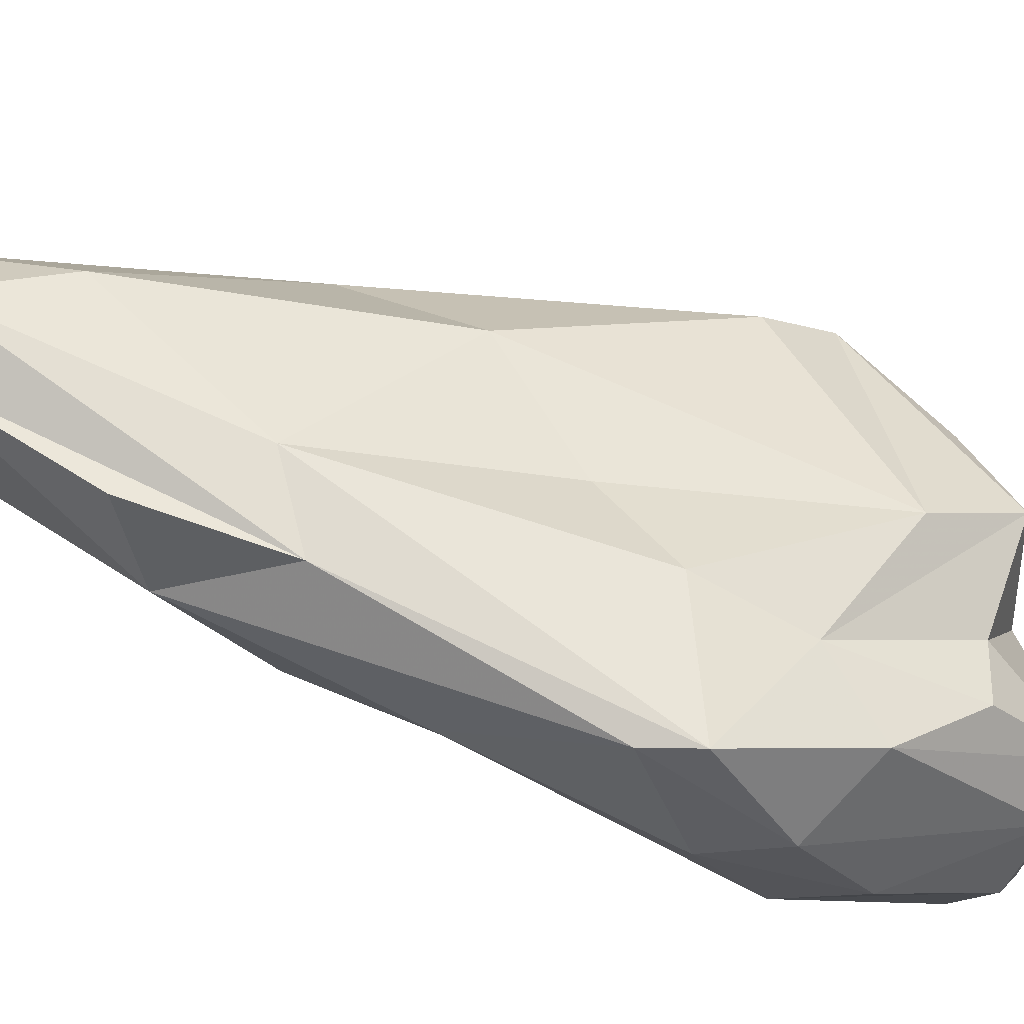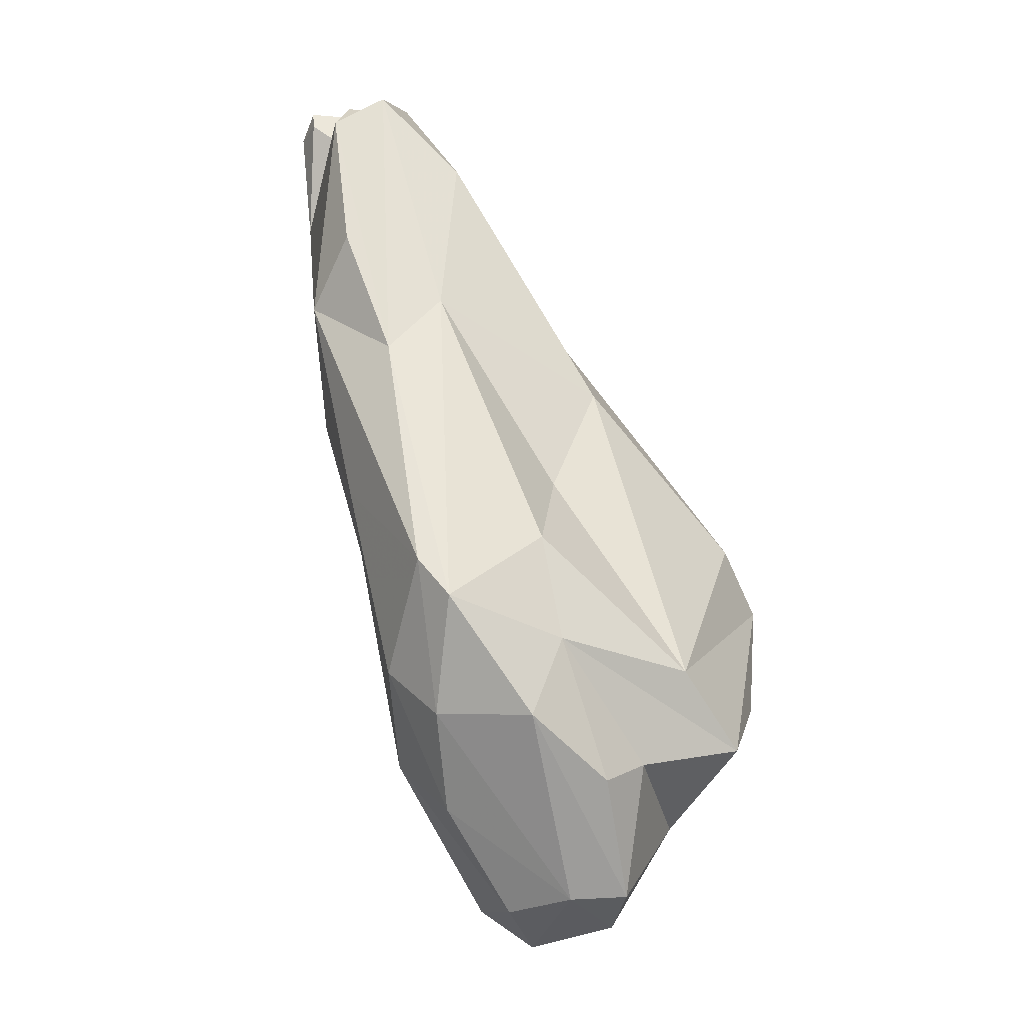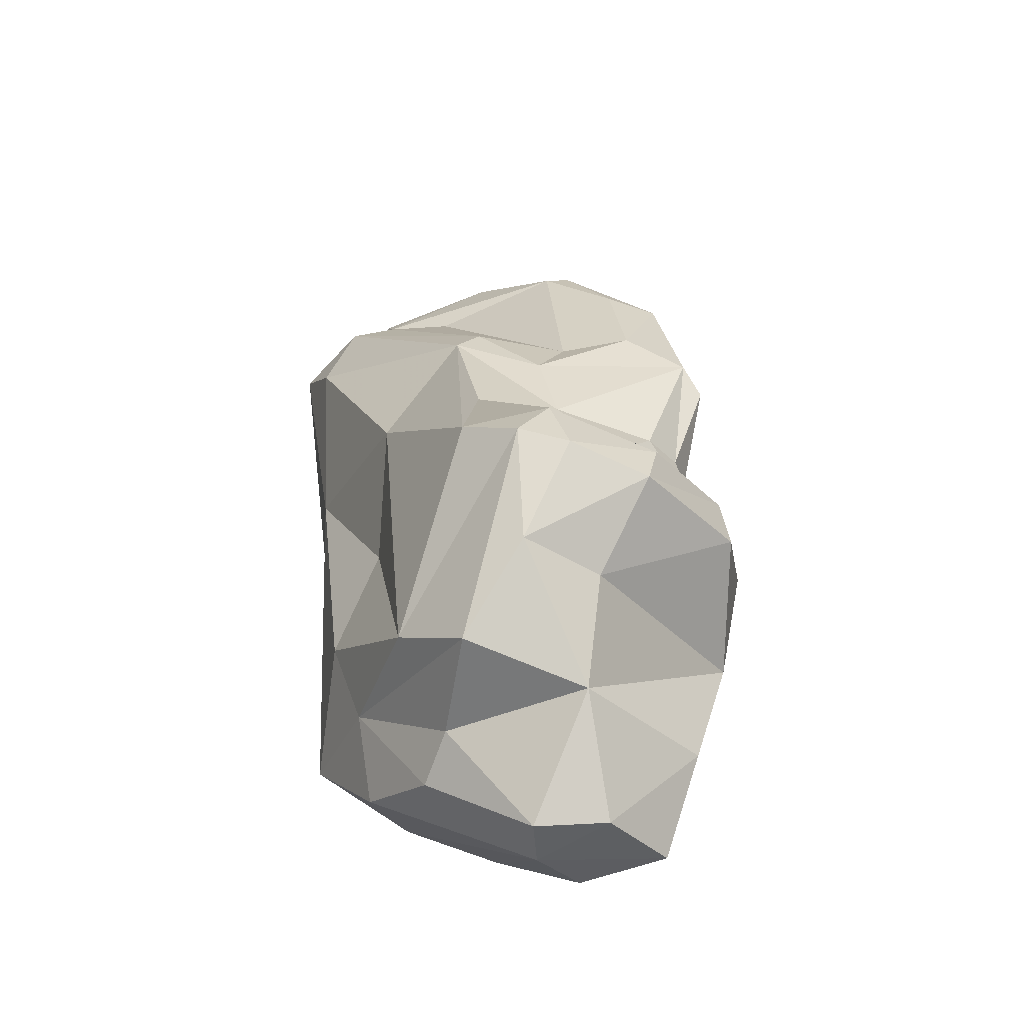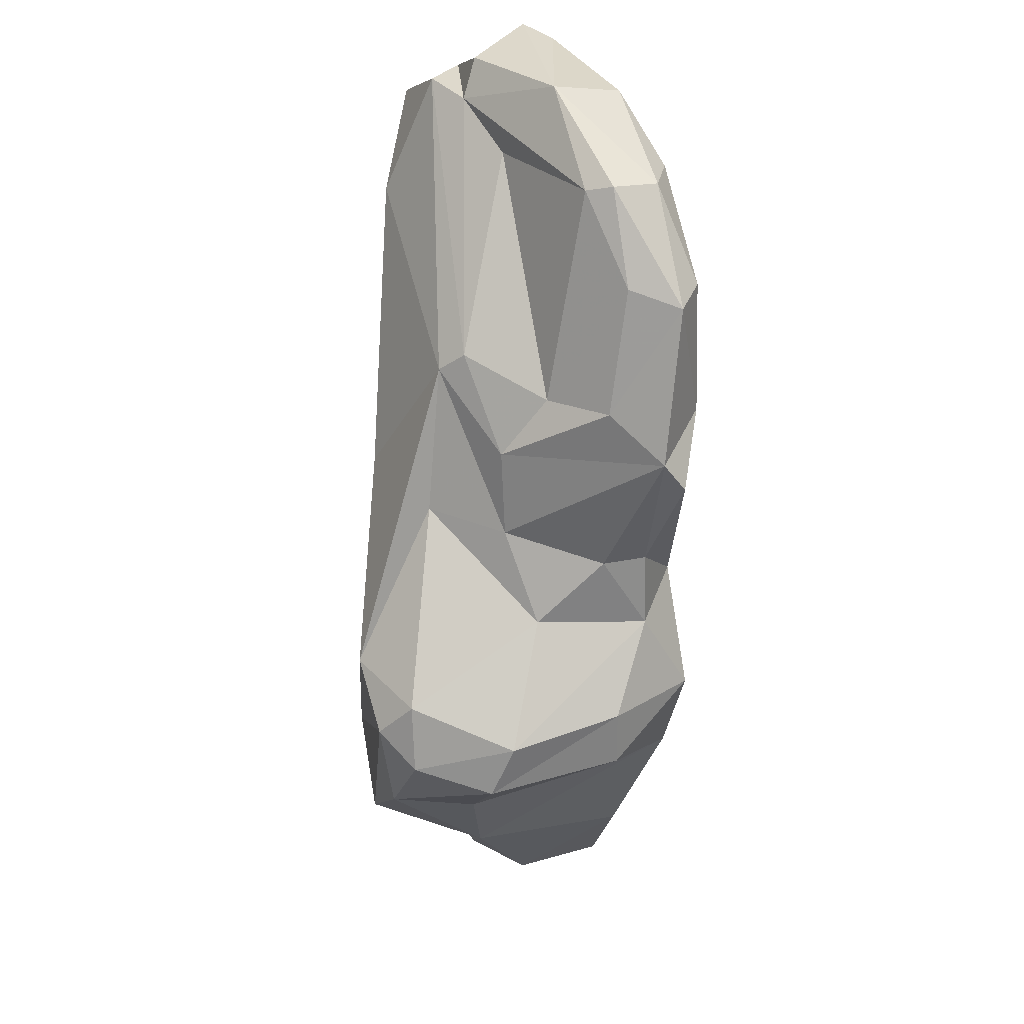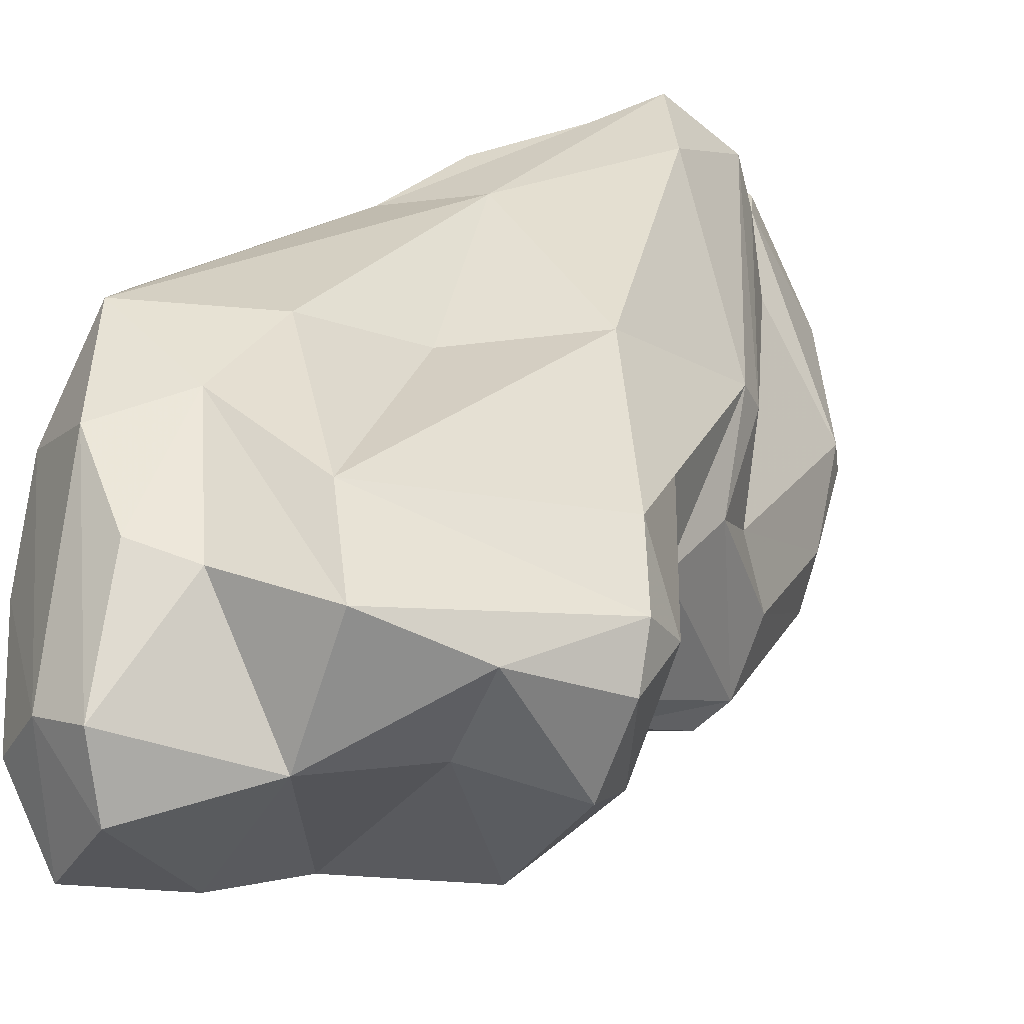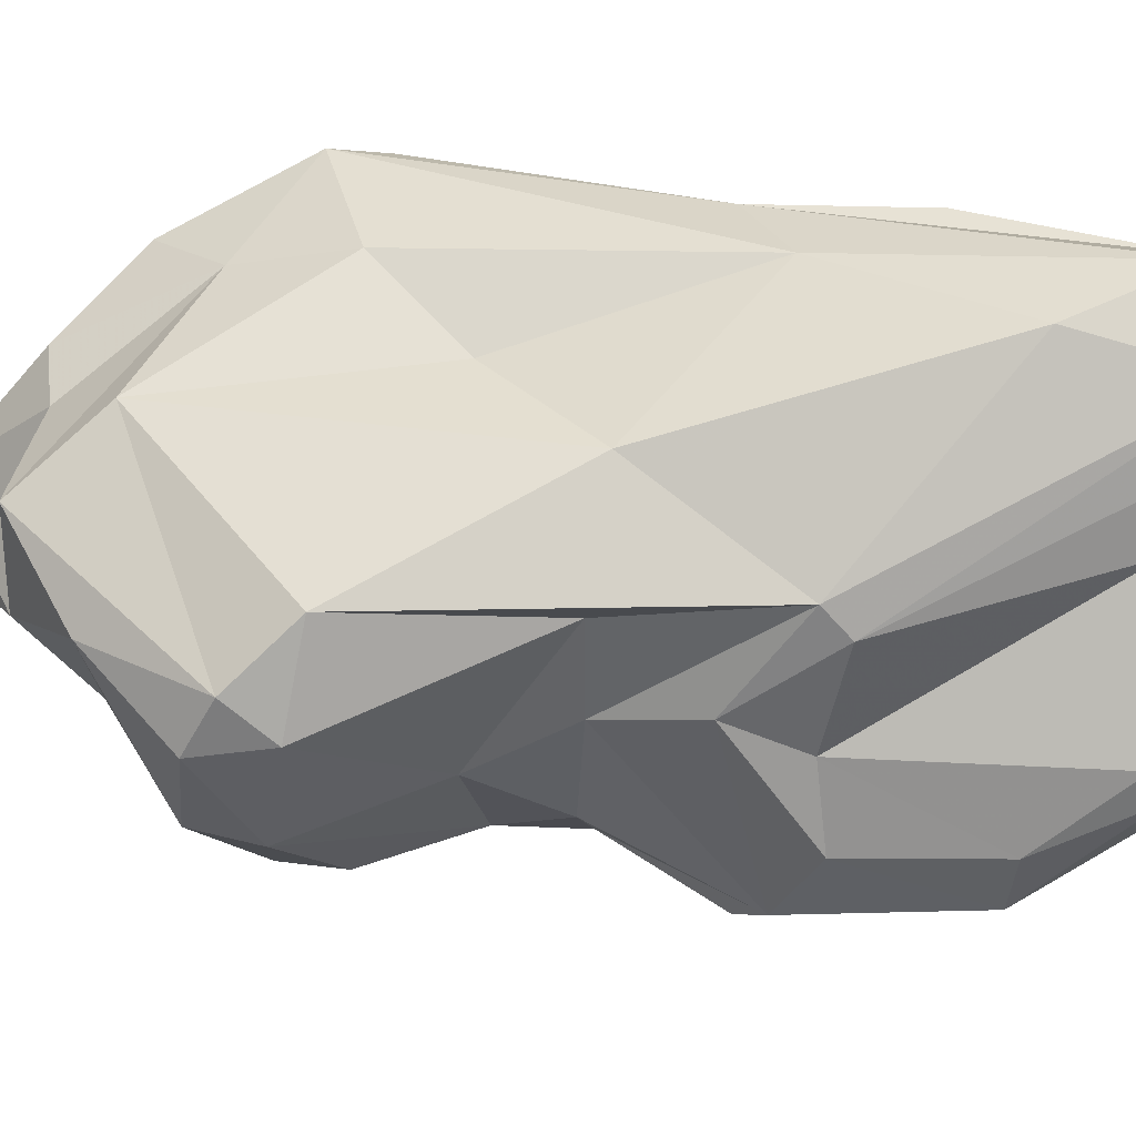
<metadata>
{"format":"obj","ext":"obj","renderer":"f3d","projection":"perspective","resolution":1024,"background":"white","views":[{"elev":63.5,"azim":130.2,"up":"+Y"},{"elev":-38.6,"azim":162.6,"up":"+Z"},{"elev":-36.6,"azim":-96.6,"up":"+Z"},{"elev":44.3,"azim":-64.2,"up":"+Z"},{"elev":20.3,"azim":-129.2,"up":"+Y"},{"elev":35.1,"azim":-59.0,"up":"+Y"}]}
</metadata>
<code>
v 196.6 248.2 80.86
v 195.4 247.5 78.03
v 197.5 243.2 79.42
v 196.5 249.4 73.42
v 200.8 239.2 77.12
v 198.3 252 80.76
v 196.3 243.8 77.11
v 196 249.7 79.04
v 201.4 239.5 79.67
v 199.7 246.2 68.06
v 198.2 245.8 72.94
v 202.3 244.2 83.26
v 206.1 238.8 73.34
v 198.4 251.8 69.34
v 204.3 240.6 67.73
v 205.9 237.8 78.56
v 203.2 252 67.56
v 202.4 245 63.08
v 204.8 242 86.01
v 205.2 239.9 82.54
v 202.8 248.2 62.94
v 203.7 250.7 86.94
v 203.9 246.8 86.85
v 201.9 254.3 71.42
v 205.1 247.5 90.65
v 206.1 239.7 92.18
v 206.7 251.6 93.08
v 205.3 242 63.06
v 206.2 240.4 85.85
v 208.7 240.2 83.01
v 206.8 246 93.24
v 209.3 240.5 98.75
v 206.3 242.6 93.98
v 207.5 239 74.03
v 207.9 242.5 64.25
v 207.5 245.6 62.76
v 205.2 252.7 65.98
v 206.5 238.8 90.71
v 209.4 255 67.24
v 209.9 239.7 92.64
v 211.3 244.9 102.7
v 206.2 255.1 86.39
v 214 251.7 100.8
v 207.1 250.4 94.13
v 208.9 243 99.24
v 211.2 240.6 98.76
v 208.2 255.7 71.01
v 205.3 247.8 62.65
v 214.1 247.2 74.7
v 213.3 247.3 68.34
v 212.8 243.4 102.4
v 211 246.2 102.2
v 209.6 257 75.43
v 208.3 255.1 80.23
v 214.3 258.3 96.56
v 215 244 101.8
v 213.9 257.3 71.05
v 215.8 254.7 101.9
v 217.6 247 94.87
v 211.5 248.9 65.56
v 213.2 252.9 67.8
v 214.1 244.8 79.78
v 218 246.9 99.63
v 214.8 257.9 87.8
v 215.3 257 72.89
v 216.9 247.2 103.8
v 214.9 249.6 104.5
v 218.4 250.3 85.05
v 217.6 253 79.11
v 215.1 251.6 70.41
v 217.2 257.5 84.5
v 216.7 256.8 101.9
v 219.7 257 100.9
v 217.3 254.8 103.3
v 220.3 254.6 88.65
v 218.5 259.3 99.53
v 220.2 250.7 98.03
v 221.3 252.6 102.7
v 219.6 258 90.6
v 219.7 254.2 101.4
v 221.1 254.1 103.2
v 221 254.1 102.4
v 220.6 258.1 98.35
g foo
f 51 66 67
f 51 67 41
f 66 51 56
f 41 67 52
f 52 45 41
f 46 56 51
f 32 51 41
f 46 51 32
f 45 32 41
f 66 78 67
f 78 81 67
f 81 74 67
f 58 67 74
f 78 66 63
f 58 52 67
f 58 43 52
f 63 66 56
f 43 31 52
f 45 52 31
f 46 40 56
f 40 63 56
f 32 40 46
f 33 45 31
f 32 45 33
f 40 32 26
f 32 33 26
f 40 26 38
f 74 81 82
f 81 78 82
f 80 74 82
f 80 73 74
f 77 82 78
f 72 58 73
f 58 74 73
f 77 80 82
f 77 78 63
f 59 77 63
f 58 72 44
f 43 58 44
f 27 44 72
f 40 59 63
f 31 43 44
f 25 44 27
f 31 44 25
f 31 25 33
f 26 33 25
f 30 40 38
f 26 25 23
f 38 29 30
f 26 23 19
f 29 26 19
f 29 38 26
f 73 83 72
f 83 76 72
f 83 73 77
f 73 80 77
f 55 72 76
f 55 42 27
f 55 27 72
f 27 42 6
f 22 27 6
f 23 27 22
f 27 23 25
f 40 62 59
f 30 62 40
f 23 22 12
f 23 12 19
f 1 22 6
f 12 22 1
f 1 6 8
f 3 12 1
f 20 29 19
f 30 29 20
f 20 19 12
f 30 20 16
f 2 1 8
f 3 1 2
f 20 12 3
f 20 3 9
f 16 20 9
f 2 7 3
f 9 3 7
f 5 9 7
f 5 16 9
f 79 71 83
f 71 76 83
f 77 75 83
f 83 75 79
f 77 59 75
f 55 76 64
f 64 76 71
f 59 68 75
f 55 64 42
f 42 64 54
f 62 68 59
f 54 24 42
f 42 24 6
f 24 8 6
f 34 62 30
f 4 8 14
f 16 34 30
f 4 2 8
f 7 2 4
f 16 13 34
f 7 4 11
f 13 5 11
f 5 13 16
f 11 5 7
f 75 71 79
f 69 75 68
f 54 64 53
f 69 68 49
f 68 62 49
f 54 53 24
f 8 24 14
f 34 49 62
f 4 14 10
f 4 10 11
f 10 13 11
f 10 15 13
f 65 71 75
f 65 75 69
f 57 64 71
f 57 71 65
f 70 65 69
f 53 64 57
f 47 53 57
f 69 50 70
f 50 69 49
f 47 24 53
f 37 17 47
f 14 24 47
f 17 14 47
f 34 50 49
f 35 50 34
f 10 14 17
f 21 10 17
f 21 18 10
f 13 35 34
f 18 15 10
f 28 35 13
f 28 13 15
f 28 15 18
f 61 57 65
f 61 65 70
f 39 57 61
f 47 57 39
f 37 47 39
f 60 61 70
f 48 39 61
f 70 50 60
f 48 61 60
f 36 60 50
f 17 37 21
f 21 37 39
f 21 39 48
f 36 48 60
f 35 36 50
f 28 36 35
f 18 21 48
f 28 48 36
f 28 18 48
g

</code>
